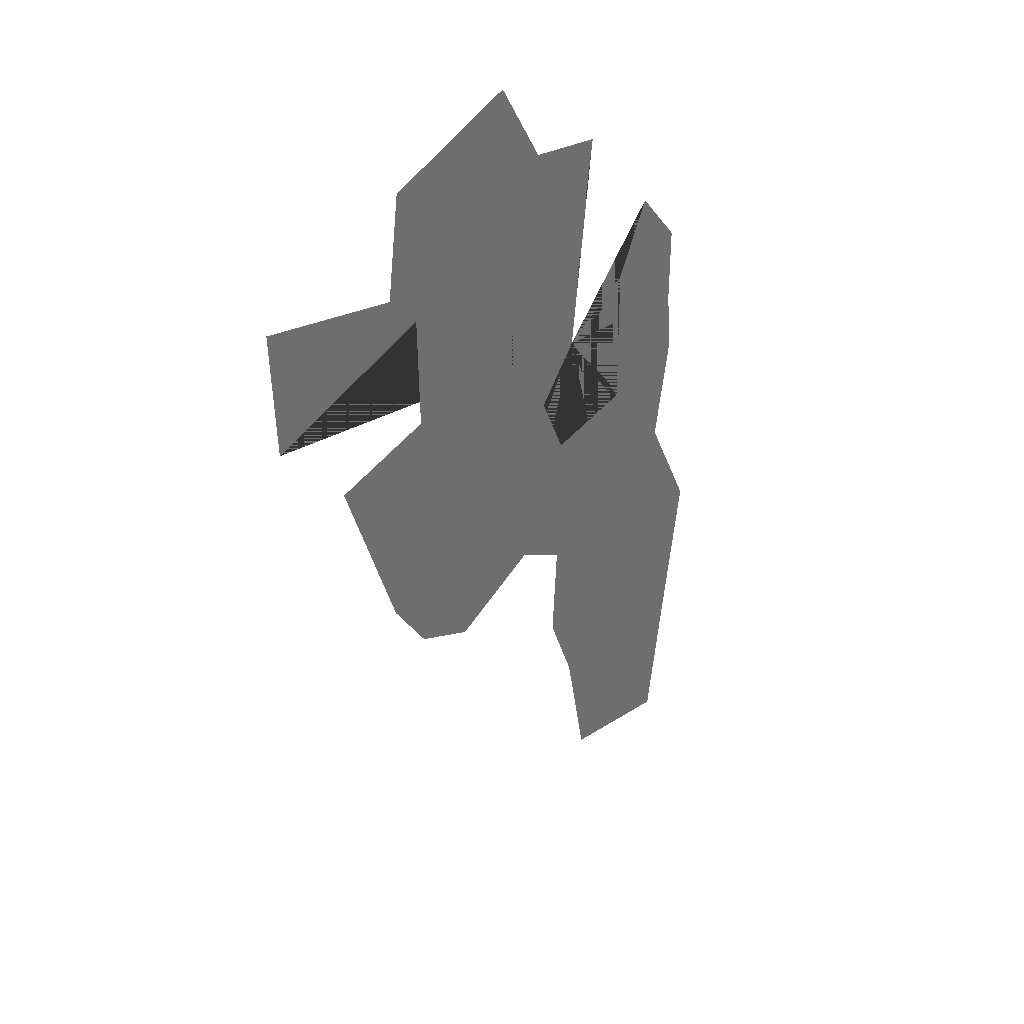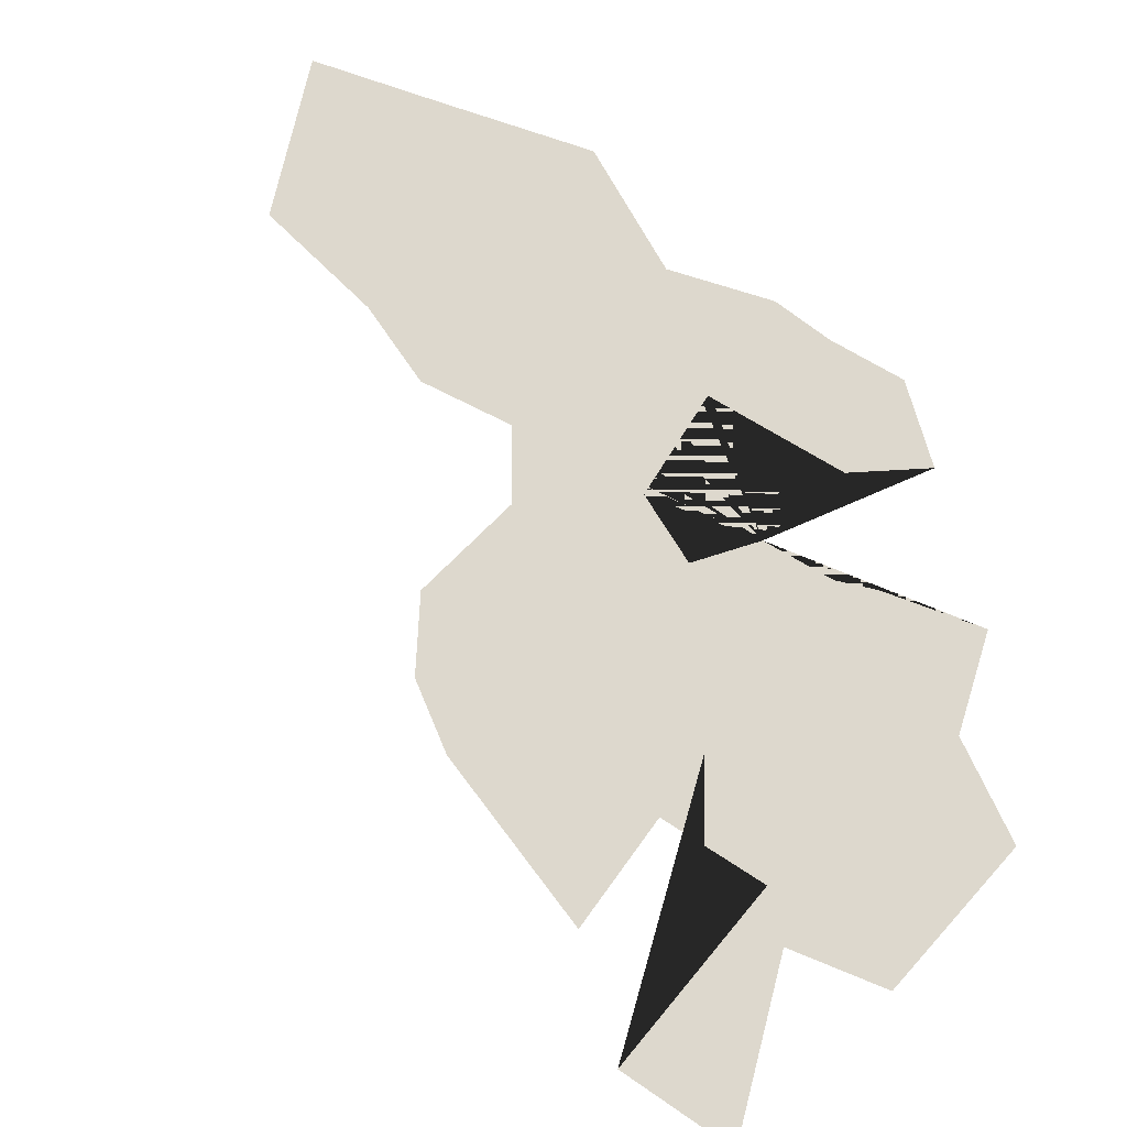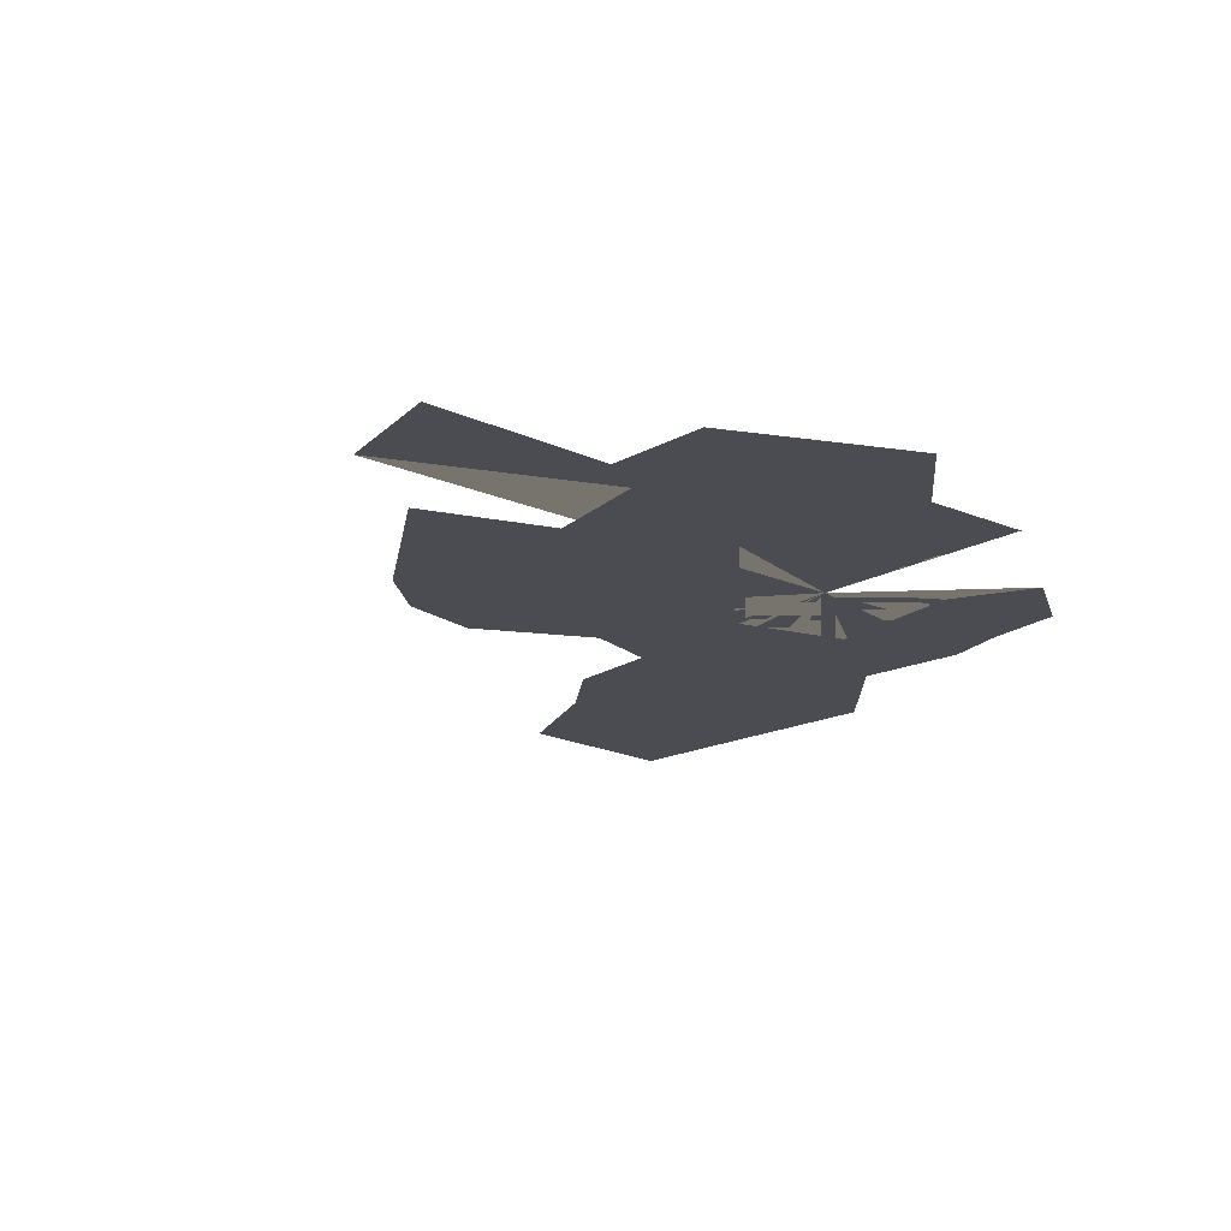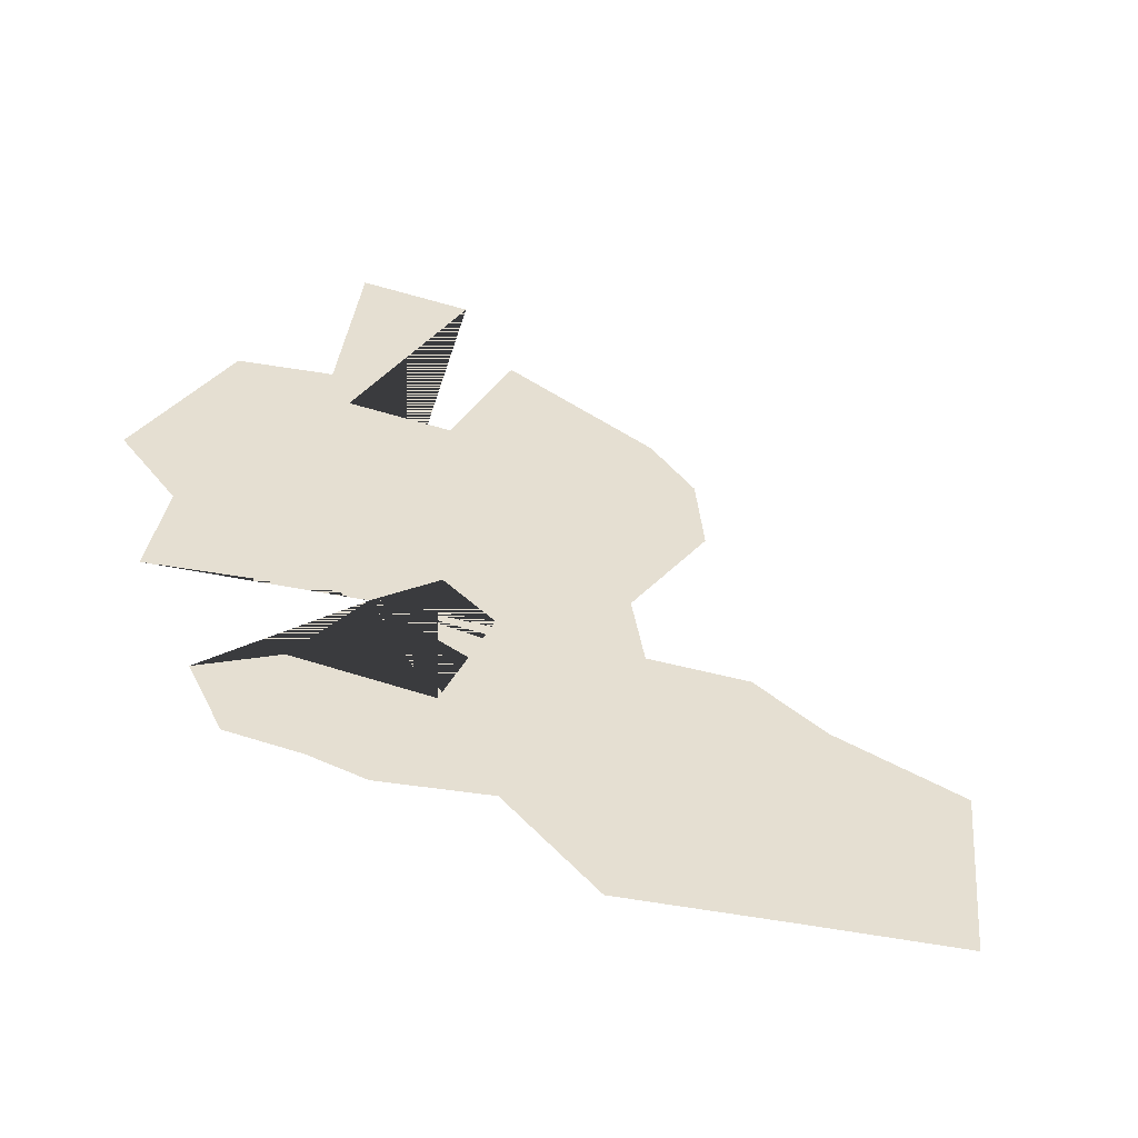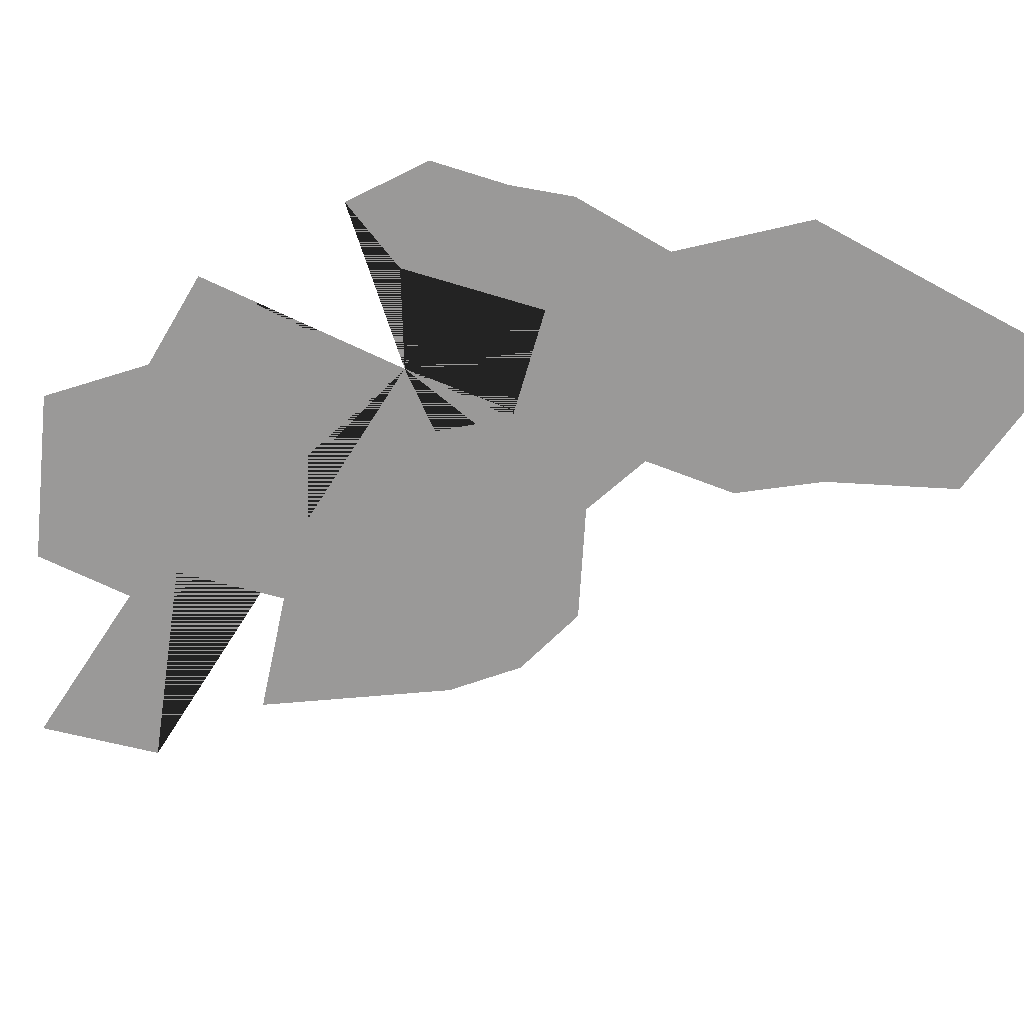
<metadata>
{"format":"obj","ext":"obj","renderer":"f3d","projection":"perspective","resolution":1024,"background":"white","views":[{"elev":35.5,"azim":-57.4,"up":"+Z"},{"elev":72.1,"azim":-58.6,"up":"+Y"},{"elev":-15.3,"azim":-29.5,"up":"+Y"},{"elev":37.3,"azim":113.7,"up":"+Y"},{"elev":-69.1,"azim":73.3,"up":"+Y"}]}
</metadata>
<code>
o Trajectory
v -0.07161 0.002961 -3.306
v -0.03113 0.002961 0.0168
v -2.46 0.002961 -5.371
v -0.8812 0.002961 -8.447
v 4.219 0.002961 -8.407
v 4.219 0.002961 -1.89
v 8.249 0.002961 -12.81
v 9.36 0.002961 -8.164
v 6.324 0.002961 1.146
v 9.077 0.002961 -1.809
v 9.036 0.002961 -5.33
v -1.124 0.002961 -14.68
v 9.964 0.002961 -24.91
v 11.36 0.002961 -18.27
v 8.74 0.002961 -30.92
v 1.628 0.002961 -28.47
v 0.2296 0.002961 -22.58
v -1.437 0.002961 -18.91
v -17.54 0.002961 -1.453
v -14.35 0.002961 -9.49
v -4.068 0.002961 -12.85
v -9.104 0.002961 -14.04
v -12.32 0.002961 -12.29
v -12.11 0.002961 -1.027
v -12.25 0.002961 3.939
v -3.089 0.002961 7.437
v 1.388 0.002961 6.318
v 0.5483 0.002961 1.771
v -5.817 0.002961 11.49
v -13.3 0.002961 10.09
v -14 0.002961 5.688
v -21.62 0.002961 7.996
v -21.35 0.002961 2.61
f 1 2 28 27 26 29 30 31 32 33 25 24 19 20 23 22 21 12 18 17 16 15 13 14 7 8 11 10 9 6 5 4 3

</code>
